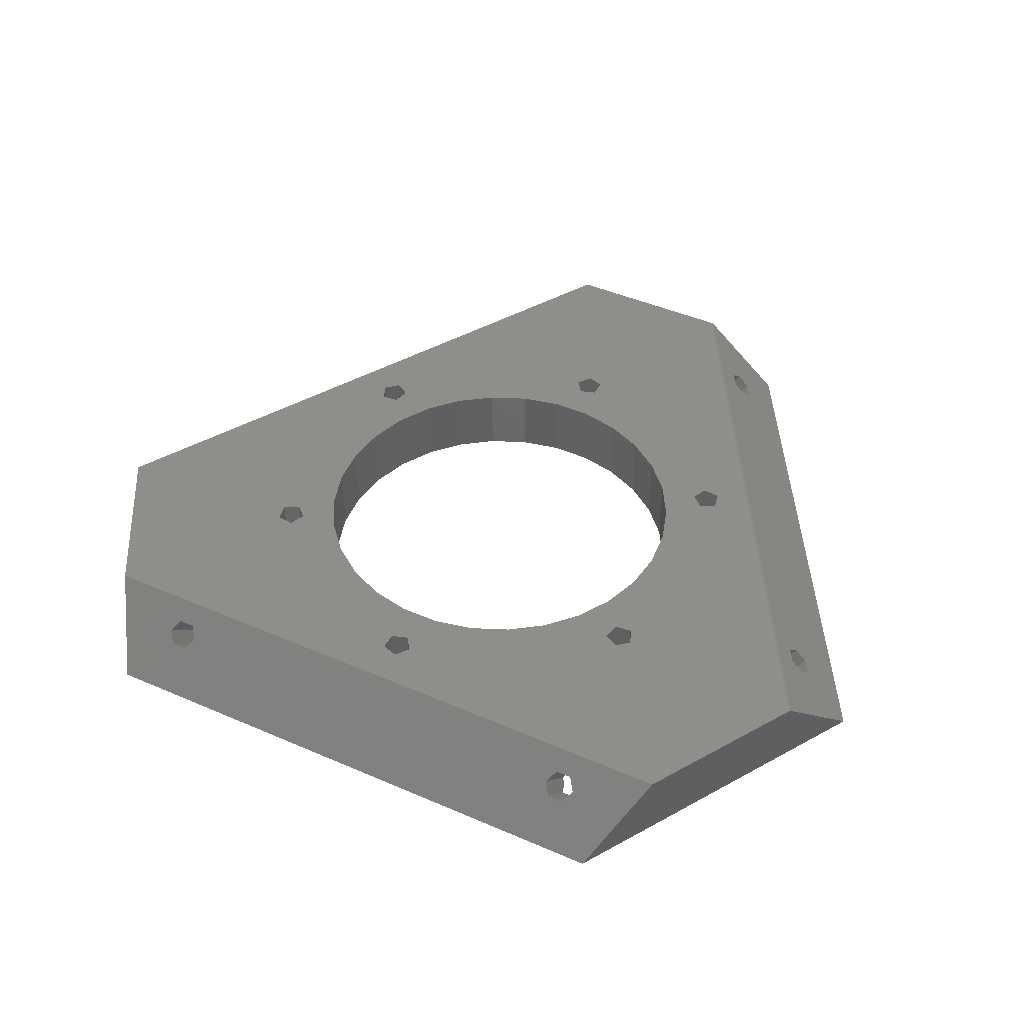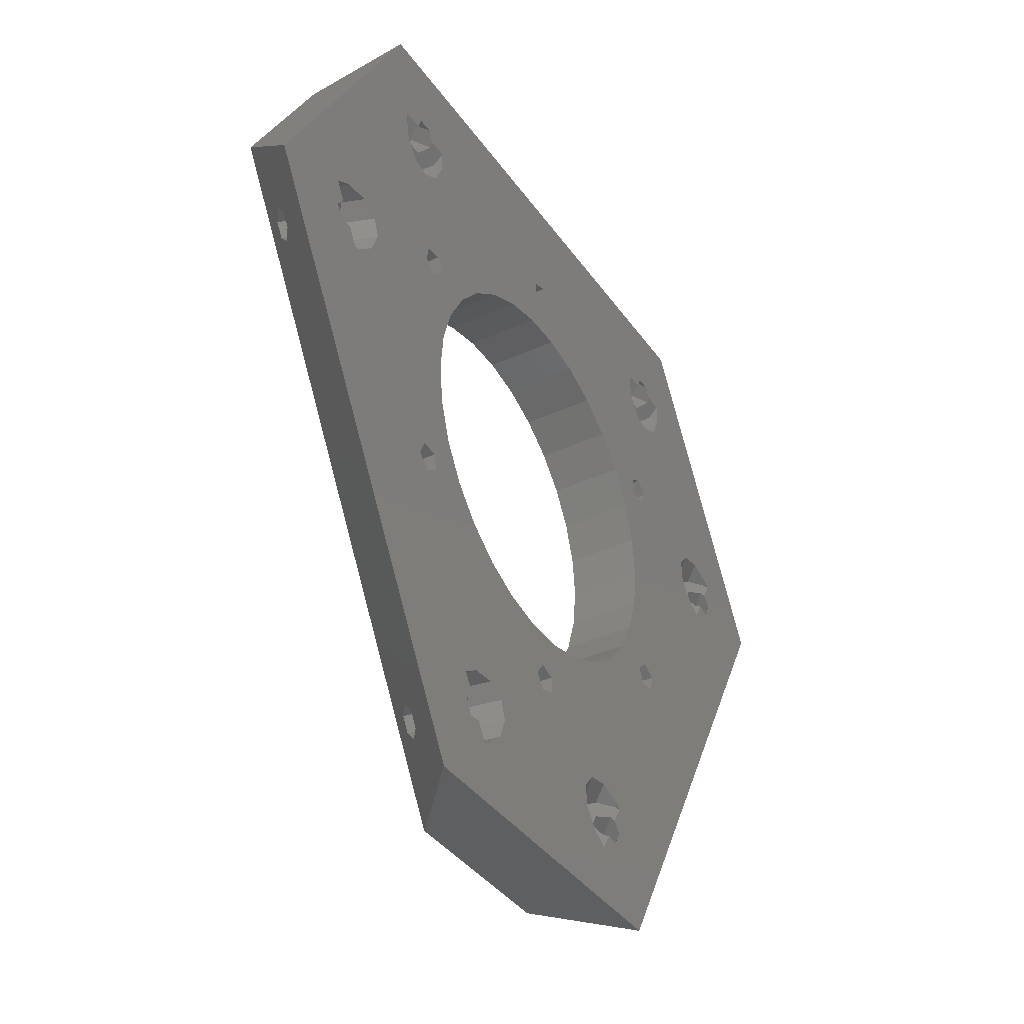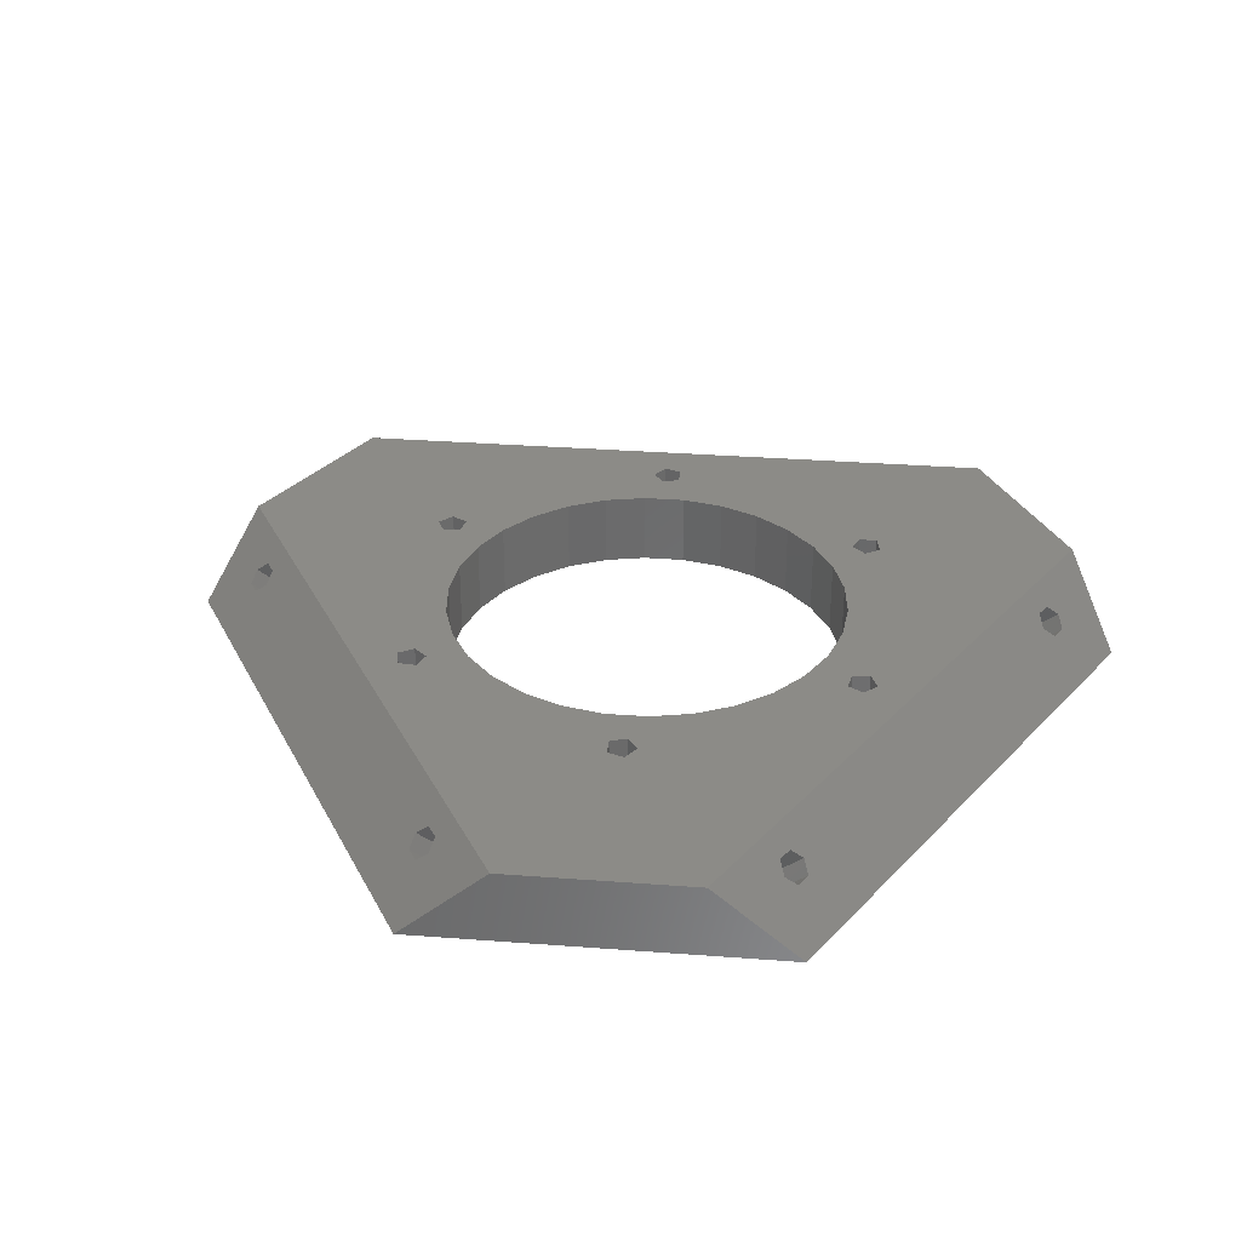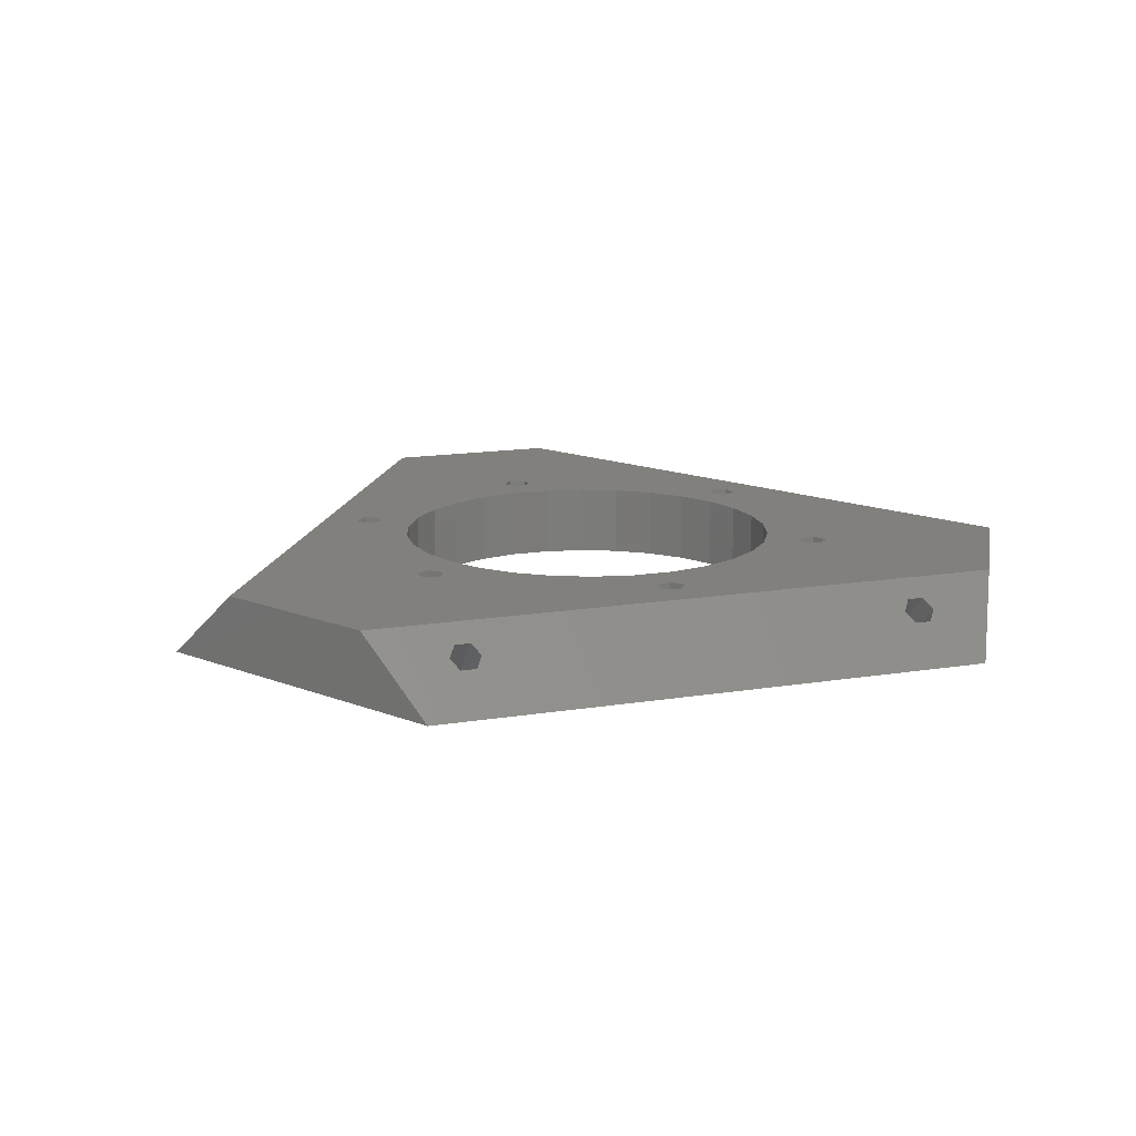
<metadata>
{"format":"stl","ext":"stl","renderer":"f3d","projection":"perspective","resolution":1024,"background":"white","views":[{"elev":44.3,"azim":-153.0,"up":"+Z"},{"elev":-37.2,"azim":120.6,"up":"+Y"},{"elev":33.3,"azim":125.9,"up":"+Z"},{"elev":14.9,"azim":40.6,"up":"+Z"}]}
</metadata>
<code>
# stl→obj: 300 verts, 648 faces
v -23.2 29.96 0
v -29.16 37.5 0
v 29.16 37.5 0
v 27.5 28 0
v 47.05 6.5 0
v 13.55 -36.46 0
v 17.9 -44 0
v -47.05 6.5 0
v -38 9.816 0
v -38.54 9.335 0
v -38.35 6.498 0
v -17.9 -44 0
v -36.2 5.296 0
v -37.55 5.112 0
v -33.08 10.29 0
v -31.76 8.803 0
v -35.18 3.523 0
v -35.4 10.67 0
v -33.36 4.574 0
v -31.86 6.67 0
v -27.36 26.61 0
v -27.36 28.71 0
v -21.06 25.32 0
v -22.55 23.5 0
v -23.12 12.81 0
v -21.81 13.99 0
v -24.5 23.1 0
v -0.4635 26.43 0
v -20.5 28 0
v -22.69 28.71 0
v -20.65 28.71 0
v -23.02 -11.89 0
v -26.29 24.26 0
v -21.49 -11.01 0
v -24.8 29.96 0
v -25.31 28.71 0
v -22.4 11.2 0
v -20.65 11.39 0
v -20.18 -12.19 0
v -6.18 19.02 0
v -20.28 13.11 0
v 23.2 29.96 0
v 24.8 29.96 0
v -20.9 -13.8 0
v -22.65 -13.61 0
v -11.4 -30.9 0
v -2.091 -19.89 0
v -9.076 -31.27 0
v -20 0 0
v -16.18 11.76 0
v -13.38 14.86 0
v -19.56 -4.158 0
v -18.27 -8.135 0
v -16.18 -11.76 0
v 6.18 19.02 0
v 20.64 28.71 0
v 10 17.32 0
v -13.38 -14.86 0
v -14.54 -32.23 0
v -10 -17.32 0
v -1.214 -24.12 0
v -7.757 -32.77 0
v -14 -31.75 0
v -6.18 -19.02 0
v 20.64 26.61 0
v 13.38 14.86 0
v 20 0 0
v 23.02 11.89 0
v 19.56 -4.158 0
v 2.091 -19.89 0
v 0.4635 -23.57 0
v 6.18 -19.02 0
v 0.4635 -26.43 0
v 10 -17.32 0
v 20.65 -11.39 0
v 13.38 -14.86 0
v 18.27 -8.135 0
v 16.18 -11.76 0
v 23.5 23.1 0
v 16.18 11.76 0
v 21.71 24.26 0
v 25.45 23.5 0
v 20.9 13.8 0
v 21.81 -13.99 0
v -9.362 -37 0
v -7.863 -34.9 0
v 2.091 19.89 0
v -2.091 19.89 0
v -10 17.32 0
v -18.27 8.135 0
v -19.56 4.158 0
v -13.52 -34 0
v -14.35 -35.07 0
v -13.55 -36.46 0
v 1.214 25.88 0
v 1.214 24.12 0
v -11.18 -38.05 0
v -12.2 -36.27 0
v 22.69 28.71 0
v -1.214 -25.88 0
v 22.65 13.61 0
v -1.5 25 0
v -0.4635 23.57 0
v 1.5 -25 0
v 11.18 -38.04 0
v 10.5 -37.82 0
v 8.255 -31.9 0
v 7.622 -33.79 0
v 8.459 -36 0
v 12.2 -36.27 0
v 26.94 25.32 0
v 13.52 -34 0
v 14.35 -35.07 0
v 14.54 -32.23 0
v 12.72 -31.18 0
v 10.16 -30.93 0
v 19.56 4.158 0
v 21.49 11.01 0
v 18.27 8.135 0
v 20.18 12.19 0
v 37.55 5.112 0
v 35.18 3.527 0
v 22.4 -11.2 0
v 20.28 -13.11 0
v 36.2 5.296 0
v 23.12 -12.81 0
v 25.31 28.71 0
v 27.35 28.71 0
v 38.54 9.34 0
v 32.25 9.666 0
v 31.62 7.777 0
v 32.46 5.573 0
v 34.5 3.754 0
v 38.35 6.498 0
v 37.52 7.567 0
v 36.72 10.39 0
v 34.16 10.64 0
v -37.52 7.567 0
v -33.49 30 7.5
v -42.72 14 7.5
v -41.61 4.613 3.77
v -17.61 -36.96 3.77
v -40.81 3.227 3.77
v -15.11 -37.36 5.73
v -15.56 -38.55 4.75
v -9.238 -44 7.5
v -41.16 5.795 4.75
v -39.56 3.024 4.75
v -39.91 5.592 5.73
v -39.11 4.207 5.73
v -16.81 -38.34 3.77
v -17.16 -35.77 4.75
v -15.91 -35.98 5.73
v 9.238 -44 7.5
v 15.56 -38.55 4.75
v 39.11 4.207 5.73
v 42.72 14 7.5
v 16.81 -38.34 3.77
v 15.11 -37.36 5.73
v 17.61 -36.96 3.77
v 15.91 -35.98 5.73
v 39.91 5.592 5.73
v 41.16 5.795 4.75
v 17.16 -35.77 4.75
v 40.81 3.227 3.77
v 39.56 3.024 4.75
v 41.61 4.613 3.77
v 33.49 30 7.5
v -24.8 31.77 5.73
v 23.2 31.77 5.73
v -23.2 31.77 5.73
v -25.6 32.75 4.75
v -23.2 33.73 3.77
v -22.4 32.75 4.75
v 23.2 33.73 3.77
v 24.8 33.73 3.77
v -24.8 33.73 3.77
v 24.8 31.77 5.73
v 22.4 32.75 4.75
v 25.6 32.75 4.75
v -38.3 9.639 0.3532
v -36.87 9.827 1.691
v -35.33 8.993 2.604
v -34.18 7.401 2.803
v -33.79 5.558 2.224
v -34.27 4.048 1.05
v -36.11 7.791 1.333
v -35.31 6.405 1.333
v -35.75 5.222 0.3532
v -37.35 7.994 0.3532
v -24.8 27.37 1.333
v -22.55 26.1 2.604
v -25.6 28.35 0.3532
v -23.2 27.37 1.333
v -21.06 27.02 1.691
v -22.4 28.35 0.3532
v -20.5 28.35 0.3532
v -24.5 25.9 2.803
v -26.29 26.48 2.224
v -27.36 27.66 1.05
v -21.81 13.99 7.5
v -23.12 12.81 7.5
v -22.4 11.2 7.5
v -20.28 13.11 7.5
v -20.65 11.39 7.5
v -23.02 -11.89 7.5
v -22.65 -13.61 7.5
v -21.49 -11.01 7.5
v -20.18 -12.19 7.5
v -20.9 -13.8 7.5
v -19.56 4.158 7.5
v -20 0 7.5
v -19.56 -4.158 7.5
v -18.27 8.135 7.5
v -16.18 11.76 7.5
v -13.38 14.86 7.5
v -10 17.32 7.5
v -6.18 19.02 7.5
v -2.091 19.89 7.5
v 2.091 19.89 7.5
v 6.18 19.02 7.5
v 10 17.32 7.5
v 13.38 14.86 7.5
v 16.18 11.76 7.5
v 18.27 8.135 7.5
v 19.56 4.158 7.5
v 20 0 7.5
v 19.56 -4.158 7.5
v 18.27 -8.135 7.5
v 16.18 -11.76 7.5
v 13.38 -14.86 7.5
v 10 -17.32 7.5
v 6.18 -19.02 7.5
v 2.091 -19.89 7.5
v -2.091 -19.89 7.5
v -6.18 -19.02 7.5
v -10 -17.32 7.5
v -13.38 -14.86 7.5
v -16.18 -11.76 7.5
v -18.27 -8.135 7.5
v -14.3 -31.93 0.3532
v -12.87 -31.74 1.691
v -11.33 -32.58 2.604
v -10.18 -34.17 2.803
v -9.789 -36.01 2.224
v -10.27 -37.52 1.05
v -12.11 -33.78 1.333
v -11.31 -35.16 1.333
v -11.75 -36.35 0.3532
v -13.35 -33.58 0.3532
v -0.4635 26.43 7.5
v -1.5 25 7.5
v -0.4635 23.57 7.5
v 1.214 25.88 7.5
v 1.214 24.12 7.5
v -1.214 -24.12 7.5
v -1.214 -25.88 7.5
v 0.4635 -23.57 7.5
v 1.5 -25 7.5
v 0.4635 -26.43 7.5
v 12.08 -32.04 2.224
v 10.68 -33.3 2.803
v 9.878 -35.09 2.604
v 13.63 -31.7 1.05
v 13.35 -33.58 0.3532
v 12.11 -33.78 1.333
v 11.31 -35.16 1.333
v 11.75 -36.35 0.3532
v 10.8 -37.99 0.3532
v 9.924 -36.84 1.691
v 20.9 13.8 7.5
v 20.18 12.19 7.5
v 22.65 13.61 7.5
v 23.02 11.89 7.5
v 21.49 11.01 7.5
v 20.65 -11.39 7.5
v 20.28 -13.11 7.5
v 22.4 -11.2 7.5
v 23.12 -12.81 7.5
v 21.81 -13.99 7.5
v 23.2 27.37 1.333
v 25.45 26.1 2.604
v 22.4 28.35 0.3532
v 24.8 27.37 1.333
v 26.94 27.02 1.691
v 25.6 28.35 0.3532
v 27.5 28.35 0.3532
v 23.5 25.9 2.803
v 21.71 26.48 2.224
v 20.64 27.66 1.05
v 36.08 9.528 2.224
v 34.68 8.264 2.803
v 33.88 6.474 2.604
v 37.63 9.865 1.05
v 37.35 7.994 0.3532
v 36.11 7.791 1.333
v 35.31 6.405 1.333
v 35.75 5.222 0.3532
v 34.8 3.577 0.3532
v 33.92 4.727 1.691
f 1 2 3
f 4 3 5
f 6 5 7
f 8 2 9
f 8 9 10
f 8 10 11
f 8 11 12
f 13 12 14
f 11 14 12
f 15 2 16
f 13 17 12
f 18 2 15
f 17 19 12
f 16 2 20
f 19 20 12
f 9 2 18
f 21 2 22
f 23 3 24
f 25 24 26
f 25 27 24
f 28 24 3
f 29 3 23
f 1 3 30
f 30 3 31
f 29 31 3
f 32 33 34
f 35 2 1
f 36 22 35
f 22 2 35
f 34 25 37
f 38 12 39
f 34 27 25
f 38 39 37
f 32 2 21
f 32 21 33
f 40 41 3
f 42 3 43
f 26 24 41
f 20 2 32
f 20 32 12
f 44 12 45
f 32 45 12
f 46 47 48
f 34 37 39
f 34 33 27
f 39 12 44
f 12 38 49
f 50 38 51
f 12 49 52
f 12 52 53
f 12 53 54
f 55 56 57
f 12 54 58
f 59 58 60
f 48 61 62
f 63 60 64
f 57 65 66
f 67 68 69
f 48 47 70
f 71 70 72
f 73 72 74
f 75 74 5
f 74 76 5
f 77 5 78
f 79 80 81
f 82 83 79
f 77 69 5
f 84 85 86
f 55 3 56
f 87 3 55
f 63 64 46
f 40 3 88
f 87 88 3
f 89 41 40
f 51 38 89
f 38 41 89
f 90 38 50
f 91 38 90
f 49 38 91
f 92 93 59
f 59 60 63
f 12 58 59
f 93 12 59
f 94 12 93
f 95 3 96
f 97 12 98
f 81 66 65
f 62 73 86
f 12 97 85
f 56 42 99
f 73 74 86
f 100 62 61
f 101 82 68
f 46 64 47
f 98 12 94
f 41 24 102
f 73 62 100
f 41 102 103
f 41 103 96
f 41 96 3
f 28 3 95
f 102 24 28
f 61 70 71
f 104 72 73
f 105 7 106
f 84 5 107
f 12 107 108
f 12 108 109
f 12 109 106
f 12 106 7
f 110 7 105
f 111 68 82
f 112 5 113
f 113 5 6
f 110 6 7
f 114 5 112
f 115 5 114
f 116 5 115
f 107 5 116
f 68 117 118
f 119 83 120
f 119 120 117
f 118 117 120
f 68 67 117
f 84 12 85
f 121 5 122
f 86 74 75
f 123 75 5
f 86 75 124
f 125 121 122
f 126 5 84
f 12 84 107
f 123 5 126
f 56 3 42
f 65 57 56
f 71 72 104
f 78 5 76
f 43 3 127
f 80 79 119
f 111 69 68
f 84 86 124
f 127 3 128
f 129 111 5
f 111 4 5
f 128 3 4
f 83 119 79
f 82 101 83
f 66 81 80
f 48 70 61
f 69 111 130
f 69 130 131
f 69 131 132
f 69 132 133
f 69 133 122
f 69 122 5
f 134 5 121
f 135 5 134
f 129 5 135
f 136 111 129
f 137 111 136
f 130 111 137
f 11 10 138
f 139 2 140
f 140 2 8
f 141 8 12
f 142 140 12
f 143 141 12
f 140 8 141
f 144 145 146
f 140 141 147
f 148 143 12
f 140 147 149
f 140 150 12
f 140 149 150
f 151 142 12
f 152 140 142
f 153 140 152
f 146 140 153
f 145 151 146
f 146 153 144
f 146 151 12
f 150 148 12
f 7 154 146
f 12 7 146
f 155 154 7
f 156 157 7
f 158 155 7
f 159 154 155
f 157 154 159
f 160 158 7
f 157 159 161
f 162 163 157
f 157 160 7
f 157 164 160
f 165 166 7
f 166 156 7
f 162 157 156
f 167 165 5
f 5 157 163
f 5 163 167
f 5 165 7
f 161 164 157
f 168 157 5
f 3 168 5
f 169 139 168
f 170 2 168
f 171 169 168
f 172 139 169
f 173 174 168
f 2 139 172
f 175 176 3
f 2 173 168
f 2 177 173
f 174 171 168
f 178 170 168
f 179 2 170
f 175 2 179
f 176 180 3
f 3 2 175
f 3 180 168
f 180 178 168
f 172 177 2
f 9 181 10
f 9 18 182
f 181 9 182
f 18 15 183
f 182 18 183
f 16 184 15
f 15 184 183
f 20 185 16
f 16 185 184
f 20 19 185
f 185 19 186
f 186 19 17
f 182 183 181
f 181 183 184
f 187 184 185
f 188 185 186
f 189 186 17
f 188 186 189
f 187 185 188
f 181 184 187
f 190 181 187
f 138 181 190
f 181 138 10
f 189 17 13
f 189 13 148
f 148 13 14
f 148 14 143
f 143 14 11
f 141 143 11
f 11 138 190
f 141 11 147
f 147 11 190
f 191 192 22
f 22 36 193
f 194 195 191
f 191 22 193
f 196 31 194
f 30 31 196
f 31 197 194
f 197 195 194
f 195 192 191
f 192 198 22
f 198 199 22
f 199 200 22
f 22 200 21
f 36 35 177
f 193 36 172
f 172 36 177
f 1 173 177
f 35 1 177
f 196 174 30
f 30 174 173
f 30 173 1
f 29 197 31
f 197 29 195
f 195 29 23
f 195 23 192
f 192 23 24
f 192 24 198
f 198 24 27
f 198 27 199
f 199 27 33
f 200 199 33
f 21 200 33
f 26 201 202
f 25 26 202
f 202 203 37
f 25 202 37
f 41 204 201
f 26 41 201
f 204 41 205
f 205 41 38
f 205 38 203
f 203 38 37
f 206 207 45
f 32 206 45
f 34 208 206
f 32 34 206
f 39 209 208
f 34 39 208
f 209 39 210
f 210 39 44
f 210 44 207
f 207 44 45
f 91 211 212
f 49 91 212
f 212 213 52
f 49 212 52
f 90 214 211
f 91 90 211
f 50 215 214
f 90 50 214
f 51 216 215
f 50 51 215
f 89 217 216
f 51 89 216
f 40 218 217
f 89 40 217
f 88 219 218
f 40 88 218
f 87 220 219
f 88 87 219
f 55 221 220
f 87 55 220
f 57 222 221
f 55 57 221
f 66 223 222
f 57 66 222
f 224 223 80
f 80 223 66
f 225 224 119
f 119 224 80
f 226 225 117
f 117 225 119
f 227 226 67
f 67 226 117
f 227 67 228
f 228 67 69
f 228 69 229
f 229 69 77
f 229 77 230
f 230 77 78
f 230 78 231
f 231 78 76
f 231 76 232
f 232 76 74
f 232 74 233
f 233 74 72
f 233 72 234
f 234 72 70
f 234 70 235
f 235 70 47
f 235 47 236
f 236 47 64
f 236 64 237
f 237 64 60
f 237 60 238
f 238 60 58
f 239 238 58
f 54 239 58
f 240 239 54
f 53 240 54
f 213 240 53
f 52 213 53
f 63 241 59
f 63 46 242
f 241 63 242
f 46 48 243
f 242 46 243
f 62 244 48
f 48 244 243
f 86 245 62
f 62 245 244
f 86 85 245
f 245 85 246
f 246 85 97
f 242 243 241
f 241 243 244
f 247 244 245
f 248 245 246
f 249 246 97
f 248 246 249
f 247 245 248
f 241 244 247
f 250 241 247
f 92 241 250
f 241 92 59
f 249 97 98
f 249 98 145
f 145 98 94
f 145 94 151
f 151 94 93
f 142 151 93
f 93 92 250
f 142 93 152
f 152 93 250
f 28 251 252
f 102 28 252
f 252 253 103
f 102 252 103
f 95 254 251
f 28 95 251
f 254 95 255
f 255 95 96
f 255 96 253
f 253 96 103
f 61 256 257
f 100 61 257
f 71 258 256
f 61 71 256
f 259 258 104
f 104 258 71
f 259 104 260
f 260 104 73
f 260 73 257
f 257 73 100
f 116 261 262
f 107 116 262
f 262 263 107
f 107 263 108
f 115 264 261
f 116 115 261
f 114 264 115
f 261 264 262
f 262 264 114
f 265 114 112
f 262 114 265
f 262 266 267
f 267 105 262
f 268 110 105
f 268 105 267
f 262 105 269
f 262 269 270
f 262 270 263
f 266 262 265
f 113 160 112
f 112 160 164
f 112 164 265
f 158 160 113
f 6 158 113
f 158 6 155
f 155 6 110
f 155 110 268
f 269 105 106
f 269 106 270
f 270 106 109
f 263 270 109
f 108 263 109
f 83 271 272
f 120 83 272
f 101 273 271
f 83 101 271
f 274 273 68
f 68 273 101
f 274 68 275
f 275 68 118
f 275 118 272
f 272 118 120
f 75 276 277
f 124 75 277
f 123 278 276
f 75 123 276
f 279 278 126
f 126 278 123
f 279 126 280
f 280 126 84
f 280 84 277
f 277 84 124
f 281 282 56
f 56 99 283
f 284 285 281
f 281 56 283
f 286 128 284
f 127 128 286
f 128 287 284
f 287 285 284
f 285 282 281
f 282 288 56
f 288 289 56
f 289 290 56
f 56 290 65
f 99 42 175
f 283 99 179
f 179 99 175
f 43 176 175
f 42 43 175
f 286 180 127
f 127 180 176
f 127 176 43
f 4 287 128
f 287 4 285
f 285 4 111
f 285 111 282
f 282 111 82
f 282 82 288
f 288 82 79
f 288 79 289
f 289 79 81
f 290 289 81
f 65 290 81
f 137 291 292
f 130 137 292
f 292 293 130
f 130 293 131
f 136 294 291
f 137 136 291
f 129 294 136
f 291 294 292
f 292 294 129
f 295 129 135
f 292 129 295
f 292 296 297
f 297 122 292
f 298 125 122
f 298 122 297
f 292 122 299
f 292 299 300
f 292 300 293
f 296 292 295
f 134 167 135
f 135 167 163
f 135 163 295
f 165 167 134
f 121 165 134
f 165 121 166
f 166 121 125
f 166 125 298
f 299 122 133
f 299 133 300
f 300 133 132
f 293 300 132
f 131 293 132
f 207 140 146
f 214 205 203
f 213 139 146
f 253 139 157
f 273 274 157
f 202 139 203
f 201 139 202
f 216 139 201
f 211 203 139
f 221 222 157
f 271 273 157
f 139 140 207
f 209 210 146
f 139 207 206
f 236 237 154
f 139 206 208
f 139 209 146
f 139 208 209
f 240 213 146
f 212 139 213
f 211 139 212
f 214 215 205
f 215 201 204
f 235 236 257
f 210 207 146
f 217 139 216
f 218 139 217
f 219 139 218
f 222 223 157
f 220 139 219
f 157 139 220
f 223 271 157
f 157 220 221
f 235 257 256
f 224 225 275
f 157 225 226
f 157 226 227
f 277 228 154
f 157 227 228
f 228 229 154
f 231 232 154
f 232 233 154
f 233 234 154
f 237 238 154
f 254 255 168
f 154 238 146
f 238 239 146
f 239 240 146
f 168 253 157
f 252 139 253
f 251 139 252
f 168 139 251
f 260 257 154
f 168 251 254
f 168 255 253
f 234 235 258
f 234 259 154
f 234 258 259
f 259 260 154
f 275 272 224
f 257 236 154
f 280 277 154
f 256 258 235
f 157 274 225
f 230 231 154
f 274 275 225
f 229 230 154
f 276 228 277
f 157 228 276
f 276 278 157
f 157 279 154
f 157 278 279
f 279 280 154
f 223 272 271
f 204 205 215
f 211 214 203
f 215 216 201
f 223 224 272
f 188 189 150
f 150 189 148
f 188 150 187
f 187 150 149
f 190 187 149
f 147 190 149
f 248 249 144
f 144 249 145
f 248 144 247
f 247 144 153
f 250 247 153
f 152 250 153
f 159 155 268
f 267 159 268
f 265 164 161
f 266 265 161
f 161 159 266
f 266 159 267
f 156 166 298
f 297 156 298
f 295 163 162
f 296 295 162
f 162 156 296
f 296 156 297
f 171 194 169
f 169 194 191
f 172 169 191
f 193 172 191
f 174 196 171
f 171 196 194
f 178 284 170
f 170 284 281
f 179 170 281
f 283 179 281
f 180 286 178
f 178 286 284

</code>
